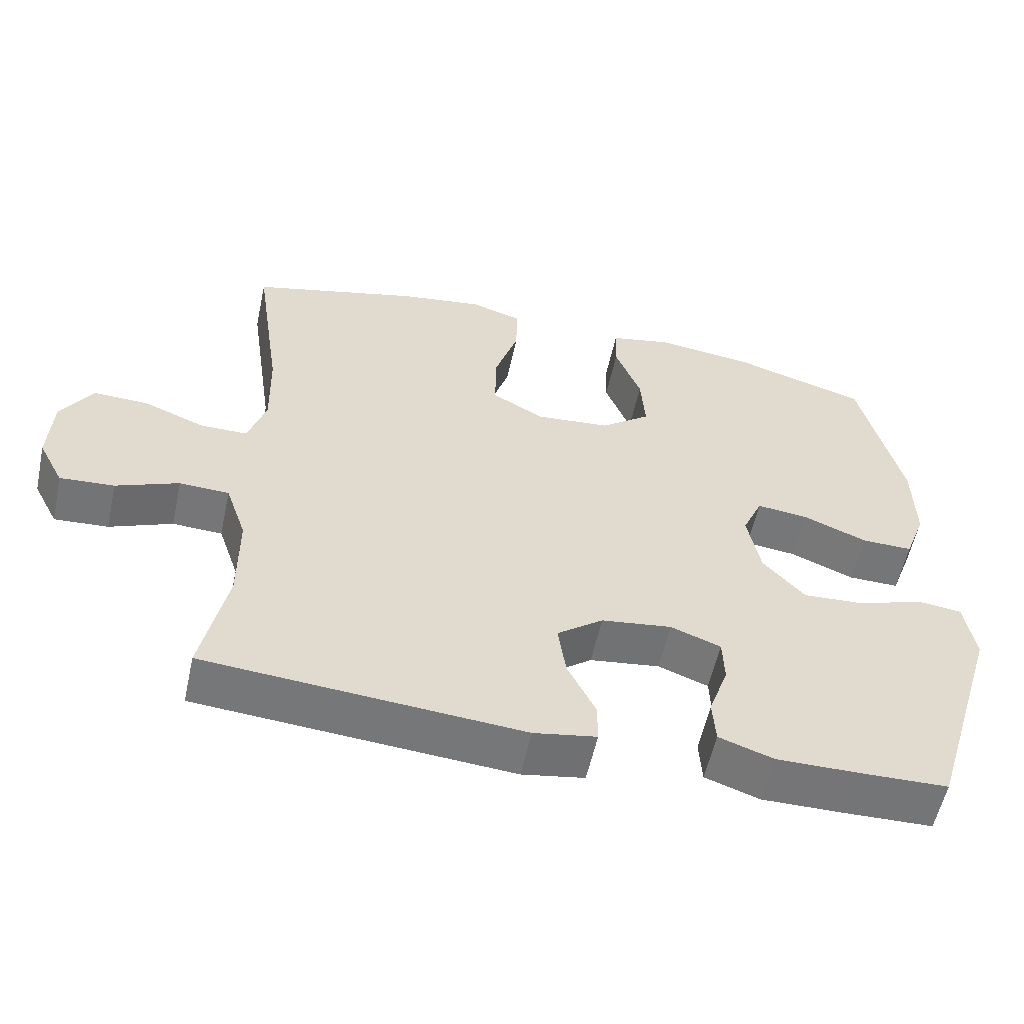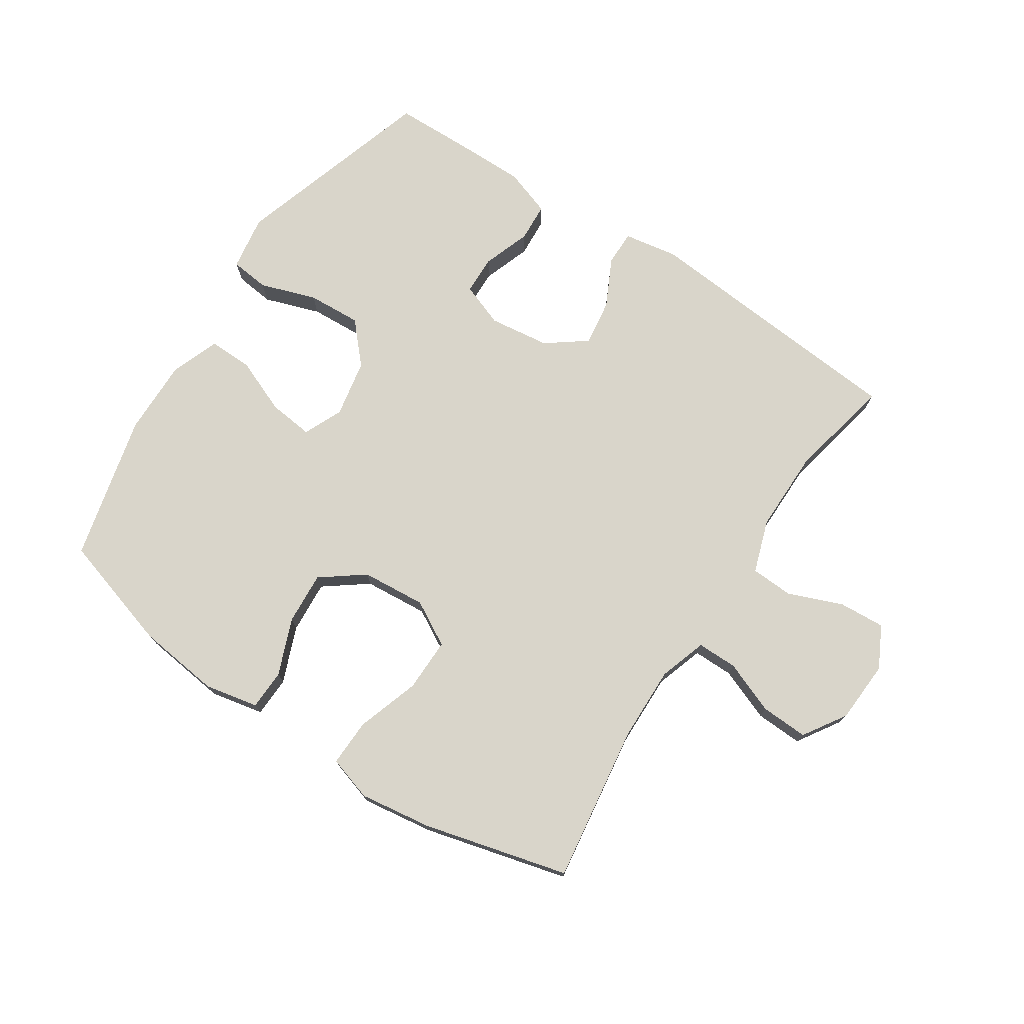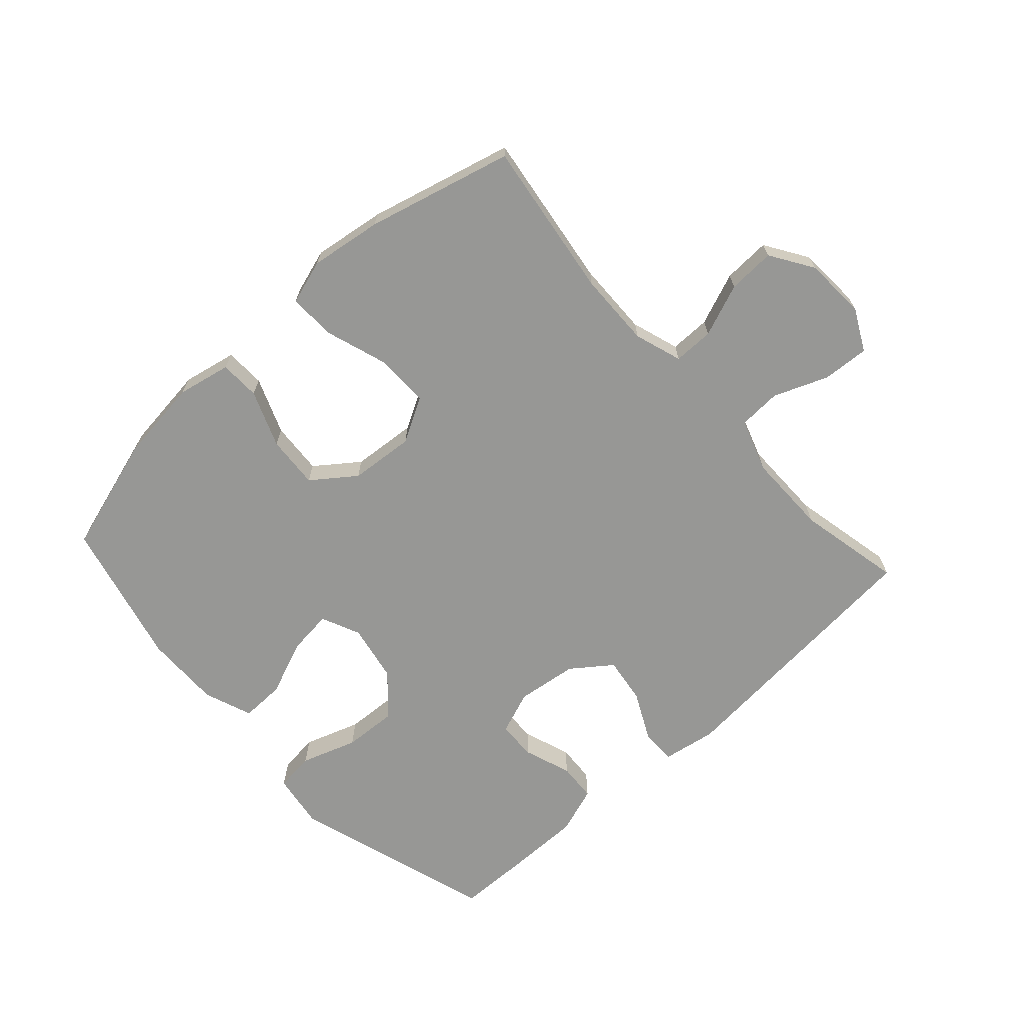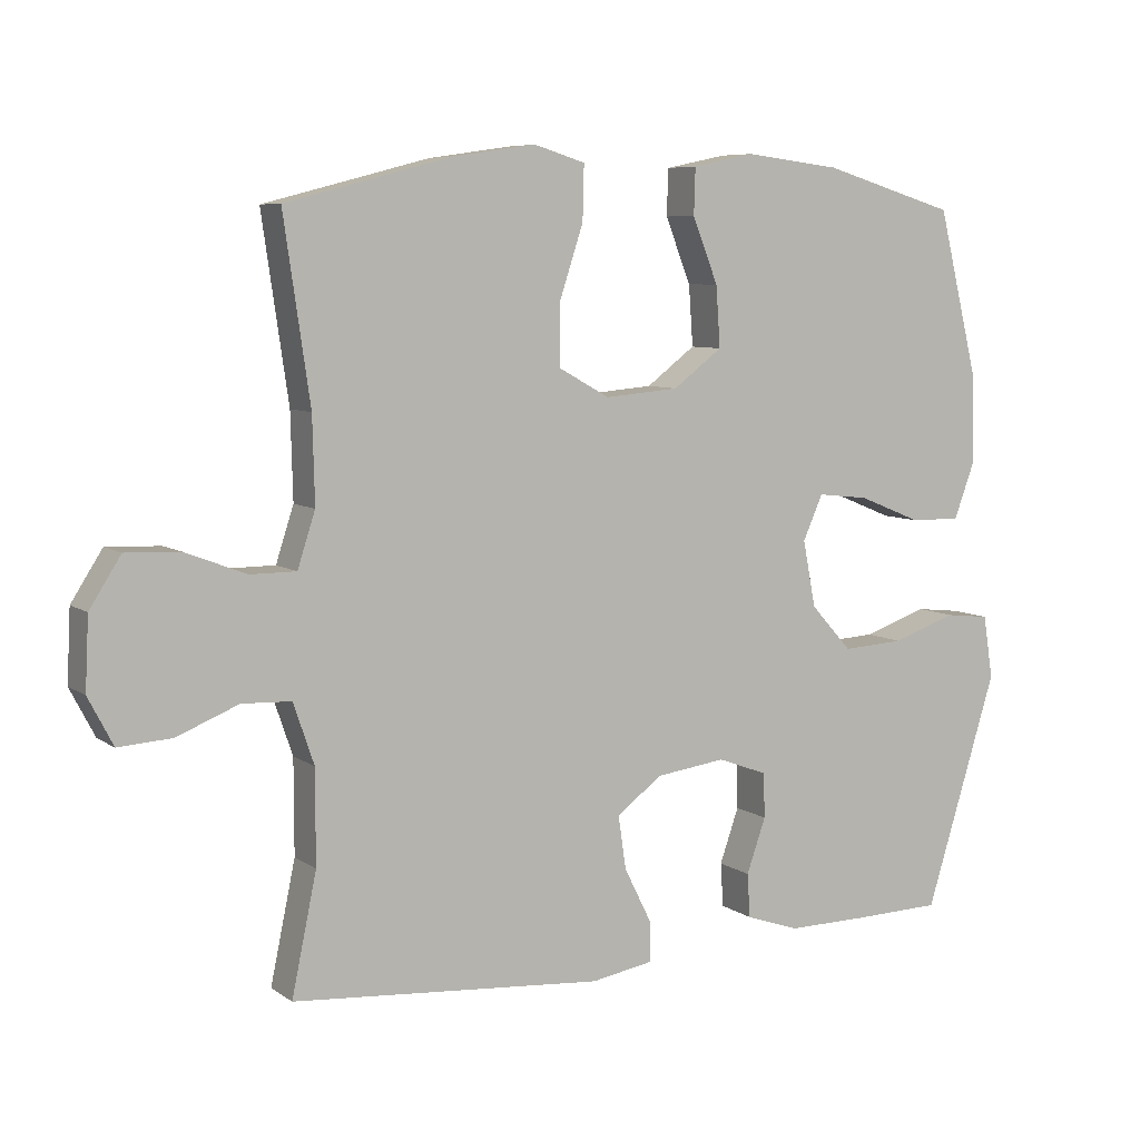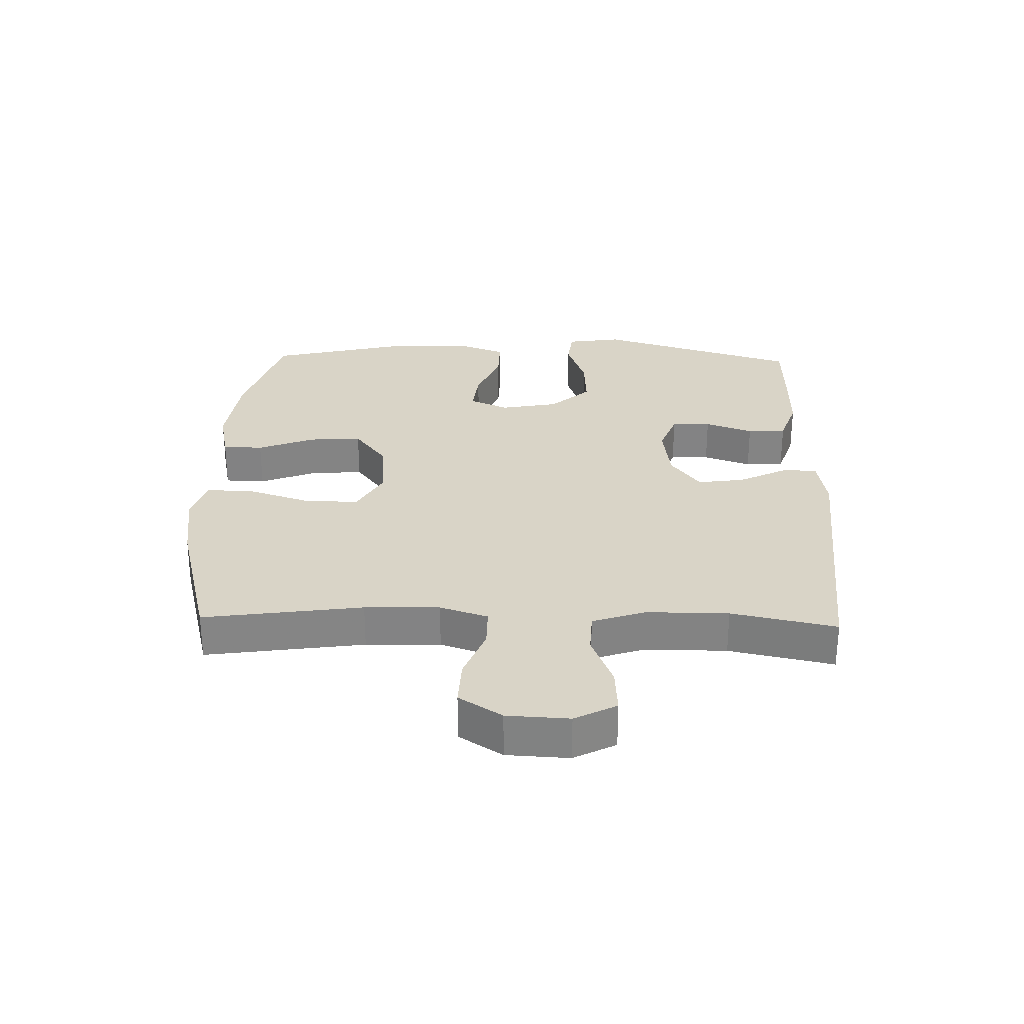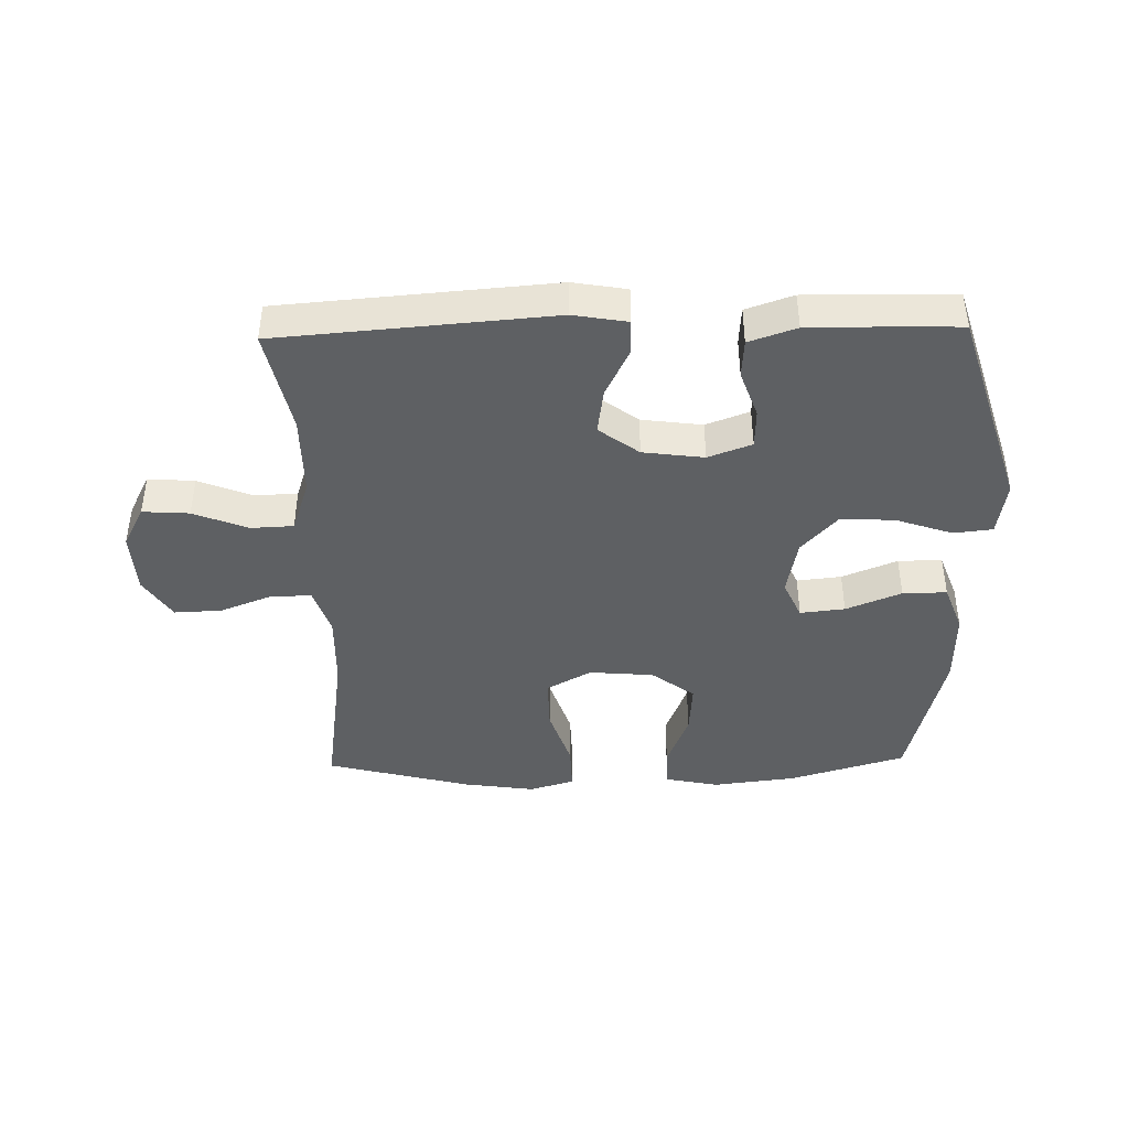
<metadata>
{"format":"obj","ext":"obj","renderer":"f3d","projection":"perspective","resolution":1024,"background":"white","views":[{"elev":-56.6,"azim":167.8,"up":"+Z"},{"elev":74.7,"azim":33.5,"up":"+Y"},{"elev":-68.1,"azim":42.4,"up":"+Y"},{"elev":7.1,"azim":151.2,"up":"+Z"},{"elev":28.8,"azim":91.6,"up":"+Y"},{"elev":-42.2,"azim":-178.7,"up":"+Y"}]}
</metadata>
<code>
v 0.5 0.07 -0.5
v 0.061 0.07 -0.535
v -0.026 0.07 -0.52
v -0.026 0.07 -0.464
v 0.013 0.07 -0.386
v 0.024 0.07 -0.311
v -0.04 0.07 -0.263
v -0.138 0.07 -0.25
v -0.208 0.07 -0.276
v -0.21 0.07 -0.339
v -0.183 0.07 -0.416
v -0.187 0.07 -0.478
v -0.263 0.07 -0.504
v -0.379 0.07 -0.503
v -0.5 0.07 -0.5
v -0.601 0.07 -0.172
v -0.587 0.07 -0.083
v -0.524 0.07 -0.076
v -0.434 0.07 -0.107
v -0.347 0.07 -0.112
v -0.289 0.07 -0.048
v -0.271 0.07 0.045
v -0.299 0.07 0.108
v -0.371 0.07 0.1
v -0.46 0.07 0.064
v -0.531 0.07 0.063
v -0.56 0.07 0.141
v -0.558 0.07 0.264
v -0.5 0.07 0.5
v -0.312 0.07 0.556
v -0.177 0.07 0.572
v -0.091 0.07 0.554
v -0.089 0.07 0.489
v -0.125 0.07 0.398
v -0.131 0.07 0.313
v -0.062 0.07 0.261
v 0.042 0.07 0.252
v 0.114 0.07 0.292
v 0.113 0.07 0.379
v 0.08 0.07 0.48
v 0.078 0.07 0.556
v 0.15 0.07 0.578
v 0.266 0.07 0.561
v 0.5 0.07 0.5
v 0.463 0.07 0.245
v 0.46 0.07 0.125
v 0.485 0.07 0.048
v 0.55 0.07 0.048
v 0.635 0.07 0.081
v 0.711 0.07 0.084
v 0.755 0.07 0.015
v 0.76 0.07 -0.085
v 0.725 0.07 -0.152
v 0.65 0.07 -0.147
v 0.563 0.07 -0.112
v 0.494 0.07 -0.115
v 0.465 0.07 -0.2
v 0.465 0.07 -0.332
v 0.5 0 -0.5
v 0.061 0 -0.535
v -0.026 0 -0.52
v -0.026 0 -0.464
v 0.013 0 -0.386
v 0.024 0 -0.311
v -0.04 0 -0.263
v -0.138 0 -0.25
v -0.208 0 -0.276
v -0.21 0 -0.339
v -0.183 0 -0.416
v -0.187 0 -0.478
v -0.263 0 -0.504
v -0.379 0 -0.503
v -0.5 0 -0.5
v -0.601 0 -0.172
v -0.587 0 -0.083
v -0.524 0 -0.076
v -0.434 0 -0.107
v -0.347 0 -0.112
v -0.289 0 -0.048
v -0.271 0 0.045
v -0.299 0 0.108
v -0.371 0 0.1
v -0.46 0 0.064
v -0.531 0 0.063
v -0.56 0 0.141
v -0.558 0 0.264
v -0.5 0 0.5
v -0.312 0 0.556
v -0.177 0 0.572
v -0.091 0 0.554
v -0.089 0 0.489
v -0.125 0 0.398
v -0.131 0 0.313
v -0.062 0 0.261
v 0.042 0 0.252
v 0.114 0 0.292
v 0.113 0 0.379
v 0.08 0 0.48
v 0.078 0 0.556
v 0.15 0 0.578
v 0.266 0 0.561
v 0.5 0 0.5
v 0.463 0 0.245
v 0.46 0 0.125
v 0.485 0 0.048
v 0.55 0 0.048
v 0.635 0 0.081
v 0.711 0 0.084
v 0.755 0 0.015
v 0.76 0 -0.085
v 0.725 0 -0.152
v 0.65 0 -0.147
v 0.563 0 -0.112
v 0.494 0 -0.115
v 0.465 0 -0.2
v 0.465 0 -0.332
f 52 53 54 55
f 52 55 56
f 51 52 56
f 48 49 50 51
f 47 48 51 56
f 46 47 56 57
f 42 43 44 45
f 42 45 46
f 39 40 41 42
f 38 39 42 46
f 37 38 46 57
f 31 32 33 34
f 31 34 35
f 30 31 35
f 29 30 35
f 28 29 35 36
f 24 25 26 27
f 23 24 27 28
f 16 17 18 19
f 16 19 20
f 15 16 20
f 14 15 20 21
f 10 11 12 13
f 9 10 13 14
f 2 3 4 5
f 58 1 2 5
f 58 5 6
f 57 58 6 7
f 37 57 7 8
f 23 28 36 37
f 22 23 37 8
f 21 22 8 9
f 9 14 21
f 113 112 111 110
f 114 113 110
f 114 110 109
f 109 108 107 106
f 114 109 106 105
f 115 114 105 104
f 103 102 101 100
f 104 103 100
f 100 99 98 97
f 104 100 97 96
f 115 104 96 95
f 92 91 90 89
f 93 92 89
f 93 89 88
f 93 88 87
f 94 93 87 86
f 85 84 83 82
f 86 85 82 81
f 77 76 75 74
f 78 77 74
f 78 74 73
f 79 78 73 72
f 71 70 69 68
f 72 71 68 67
f 63 62 61 60
f 63 60 59 116
f 64 63 116
f 65 64 116 115
f 66 65 115 95
f 95 94 86 81
f 66 95 81 80
f 67 66 80 79
f 79 72 67
f 1 59 60 2
f 2 60 61 3
f 3 61 62 4
f 4 62 63 5
f 5 63 64 6
f 6 64 65 7
f 7 65 66 8
f 8 66 67 9
f 9 67 68 10
f 10 68 69 11
f 11 69 70 12
f 12 70 71 13
f 13 71 72 14
f 14 72 73 15
f 15 73 74 16
f 16 74 75 17
f 17 75 76 18
f 18 76 77 19
f 19 77 78 20
f 20 78 79 21
f 21 79 80 22
f 22 80 81 23
f 23 81 82 24
f 24 82 83 25
f 25 83 84 26
f 26 84 85 27
f 27 85 86 28
f 28 86 87 29
f 29 87 88 30
f 30 88 89 31
f 31 89 90 32
f 32 90 91 33
f 33 91 92 34
f 34 92 93 35
f 35 93 94 36
f 36 94 95 37
f 37 95 96 38
f 38 96 97 39
f 39 97 98 40
f 40 98 99 41
f 41 99 100 42
f 42 100 101 43
f 43 101 102 44
f 44 102 103 45
f 45 103 104 46
f 46 104 105 47
f 47 105 106 48
f 48 106 107 49
f 49 107 108 50
f 50 108 109 51
f 51 109 110 52
f 52 110 111 53
f 53 111 112 54
f 54 112 113 55
f 55 113 114 56
f 56 114 115 57
f 57 115 116 58
f 58 116 59 1

</code>
